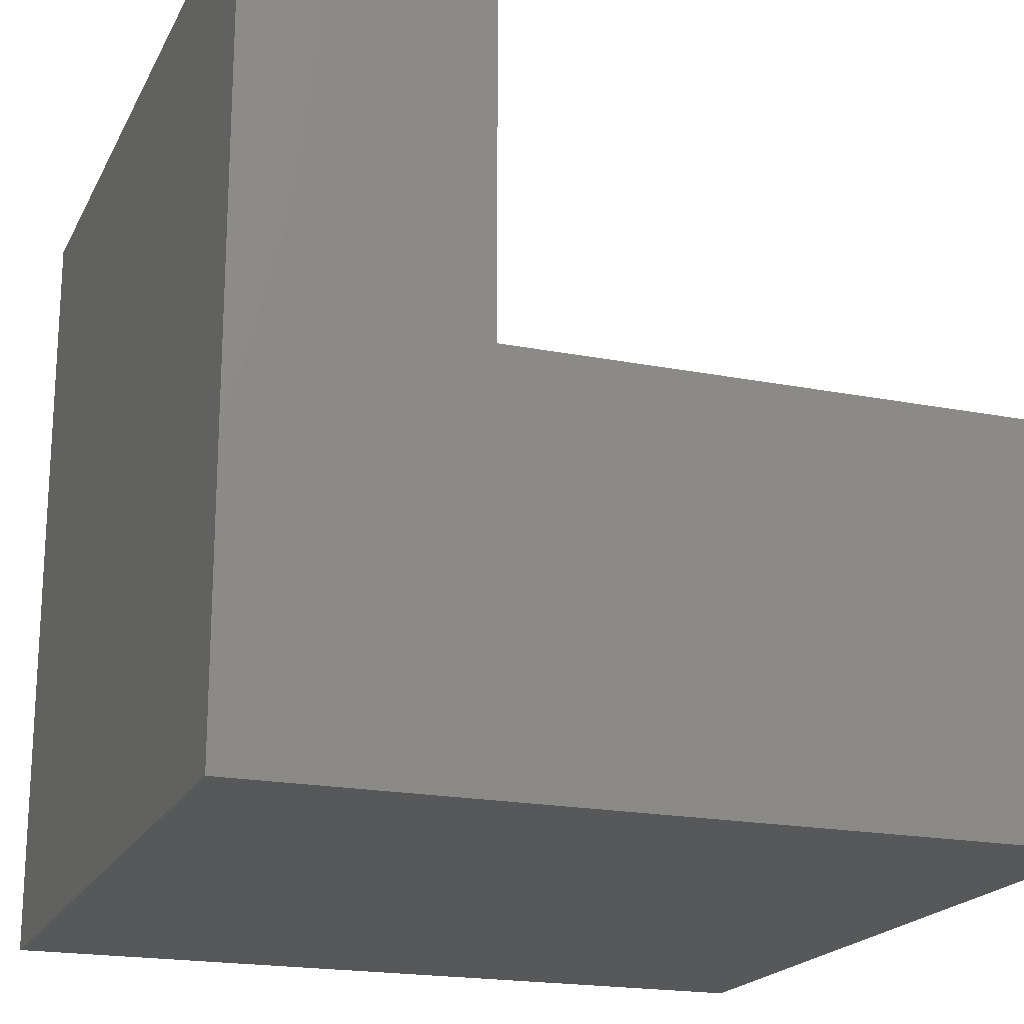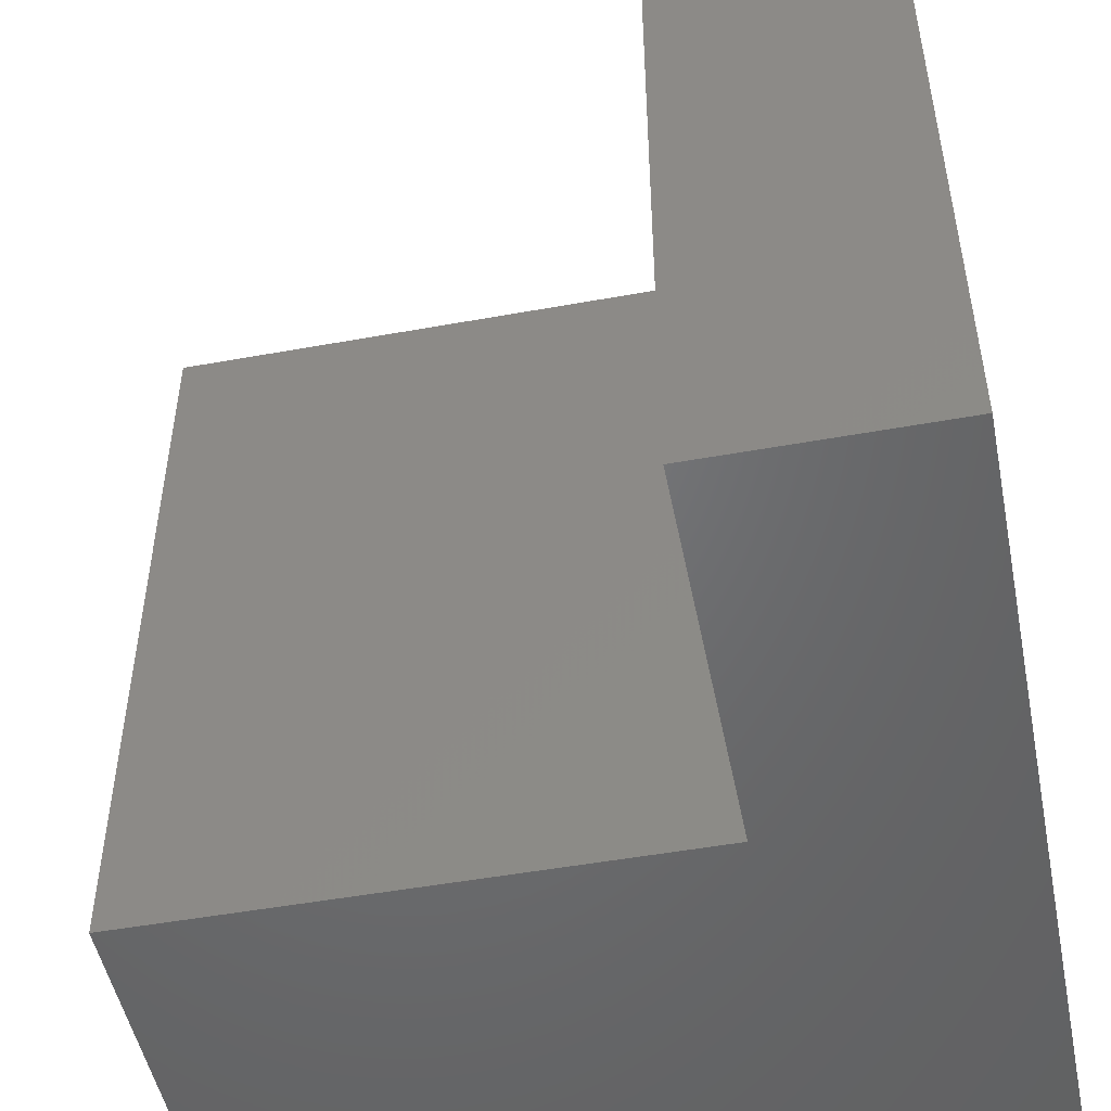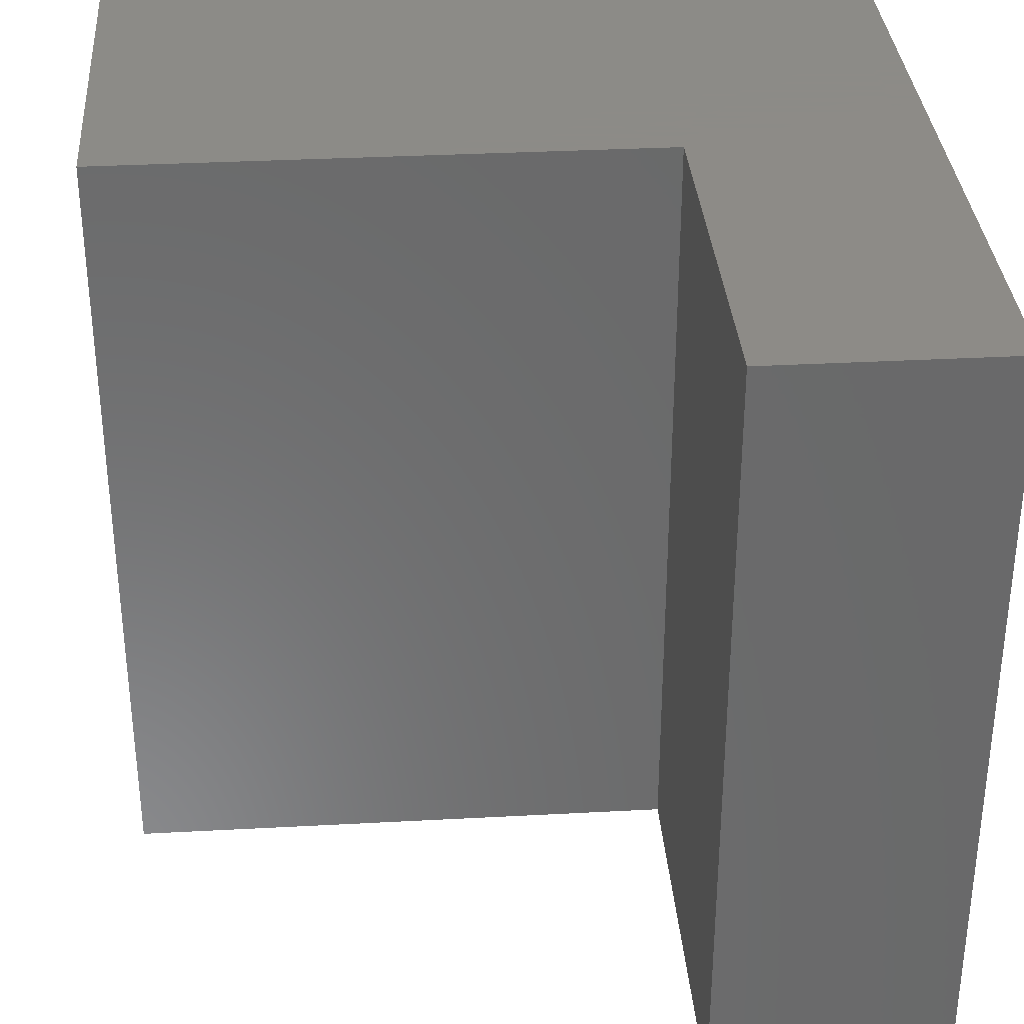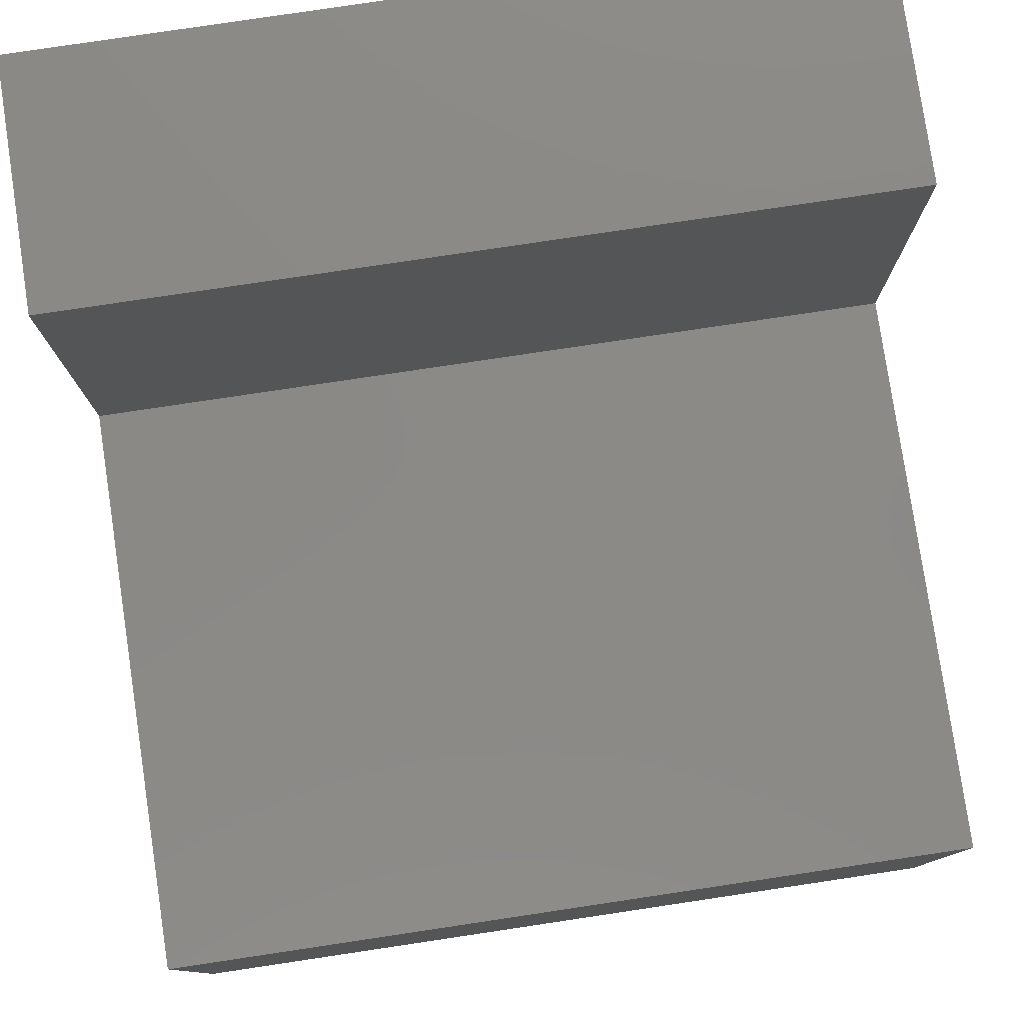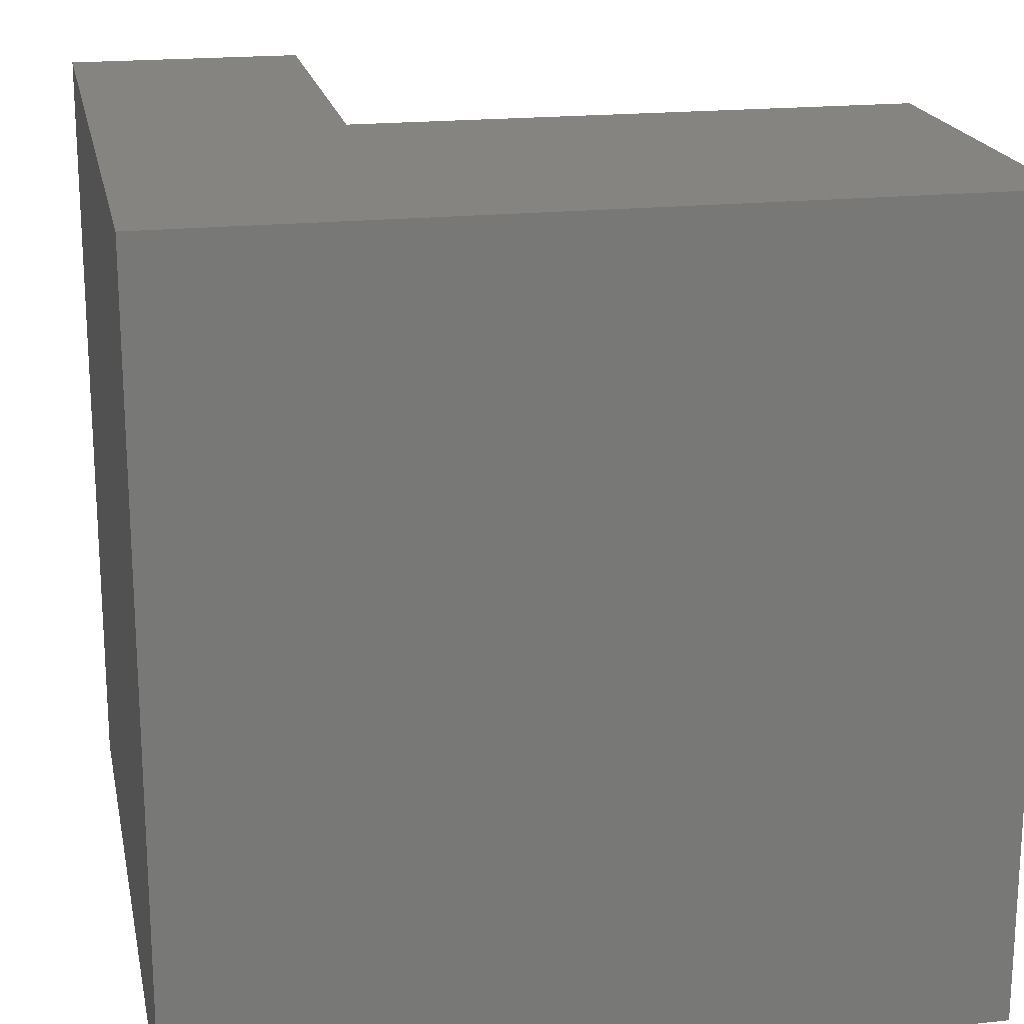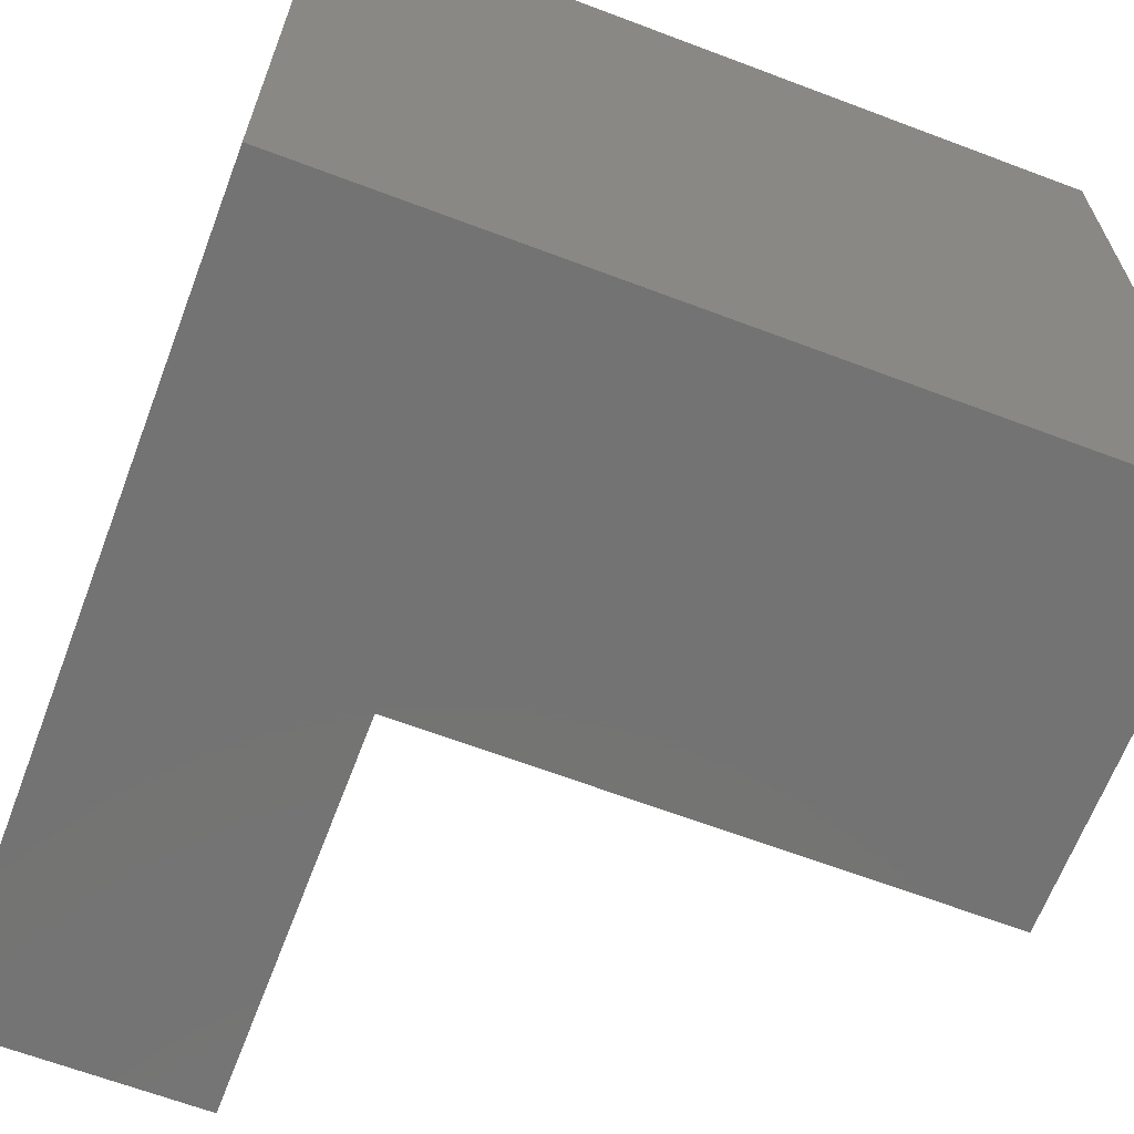
<metadata>
{"format":"stl","ext":"stl","renderer":"f3d","projection":"perspective","resolution":1024,"background":"white","views":[{"elev":-19.6,"azim":-20.1,"up":"+Y"},{"elev":-49.9,"azim":-168.7,"up":"+Z"},{"elev":33.8,"azim":175.8,"up":"+Z"},{"elev":79.5,"azim":81.5,"up":"+Y"},{"elev":19.3,"azim":-11.3,"up":"+Z"},{"elev":-65.5,"azim":-20.8,"up":"+Z"}]}
</metadata>
<code>
# stl→obj: 19 verts, 34 faces
v -1 -0.5 1
v -0.7 -0 1
v -1 0.5 1
v -0.7 0.5 1
v 0 -0.5 1
v -0.425 -0.25 1
v 0 -0 1
v -0.7 0.5 0
v -1 0.5 0
v -0.7 -0 0
v -0.7 0.25 0.5
v 0 -0 0
v -0.35 0 0.5
v 0 -0.5 0
v 0 -0.25 0.5
v -1 -0.5 0
v -1 0 0.5
v -0.5 -0.5 0.5
v -0.425 -0.25 0
f 1 2 3
f 2 4 3
f 1 5 6
f 2 1 6
f 5 7 6
f 7 2 6
f 4 8 9
f 4 9 3
f 8 10 11
f 10 2 11
f 4 8 11
f 2 4 11
f 10 12 13
f 12 7 13
f 2 10 13
f 7 2 13
f 12 14 15
f 14 5 15
f 7 12 15
f 5 7 15
f 9 16 17
f 3 9 17
f 16 1 17
f 1 3 17
f 14 16 18
f 16 1 18
f 5 14 18
f 1 5 18
f 9 10 16
f 9 8 10
f 14 16 19
f 16 10 19
f 12 14 19
f 10 12 19

</code>
